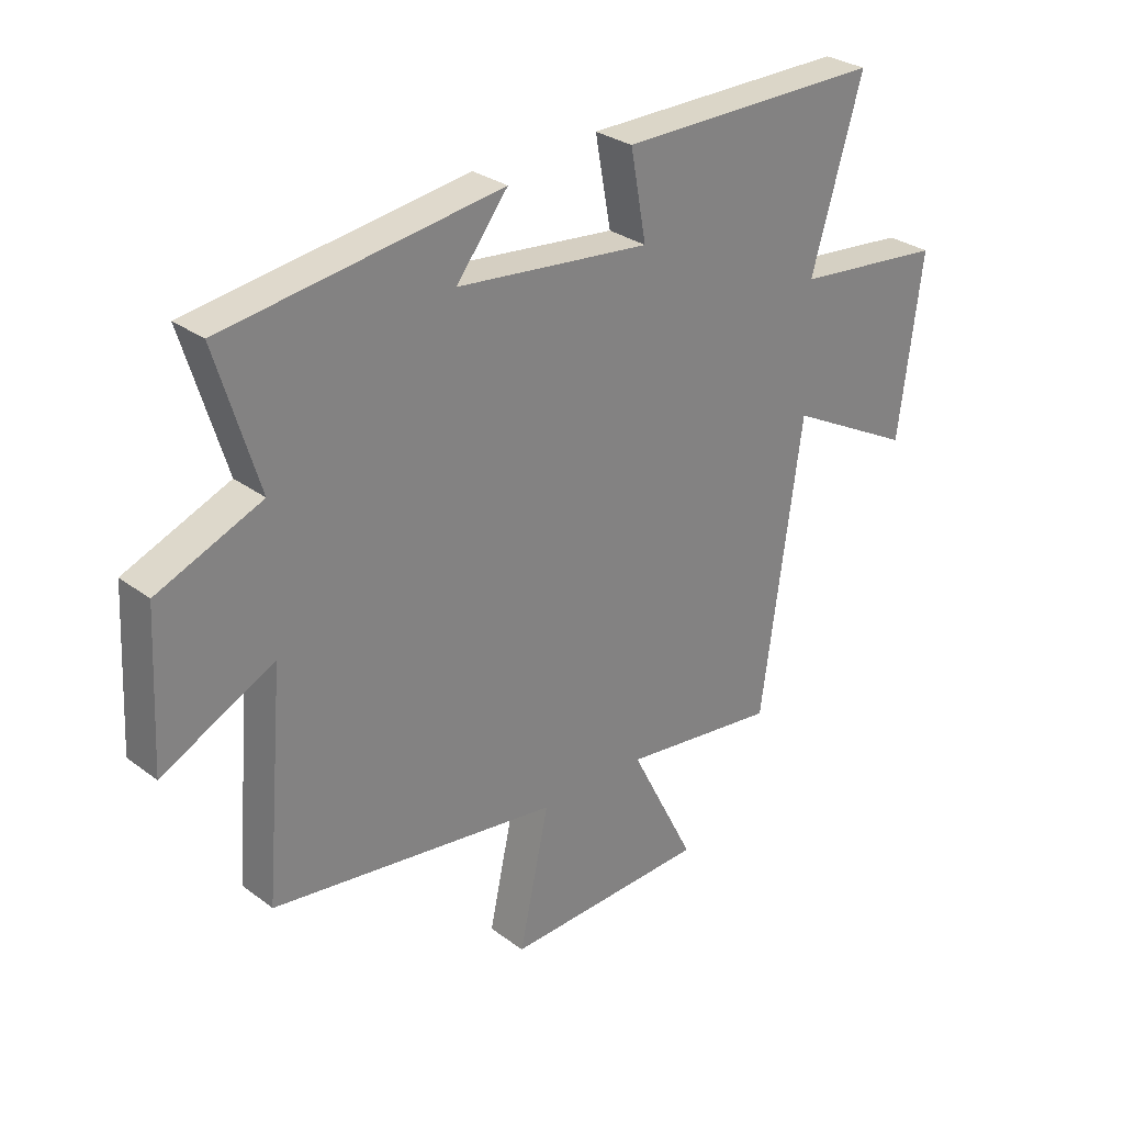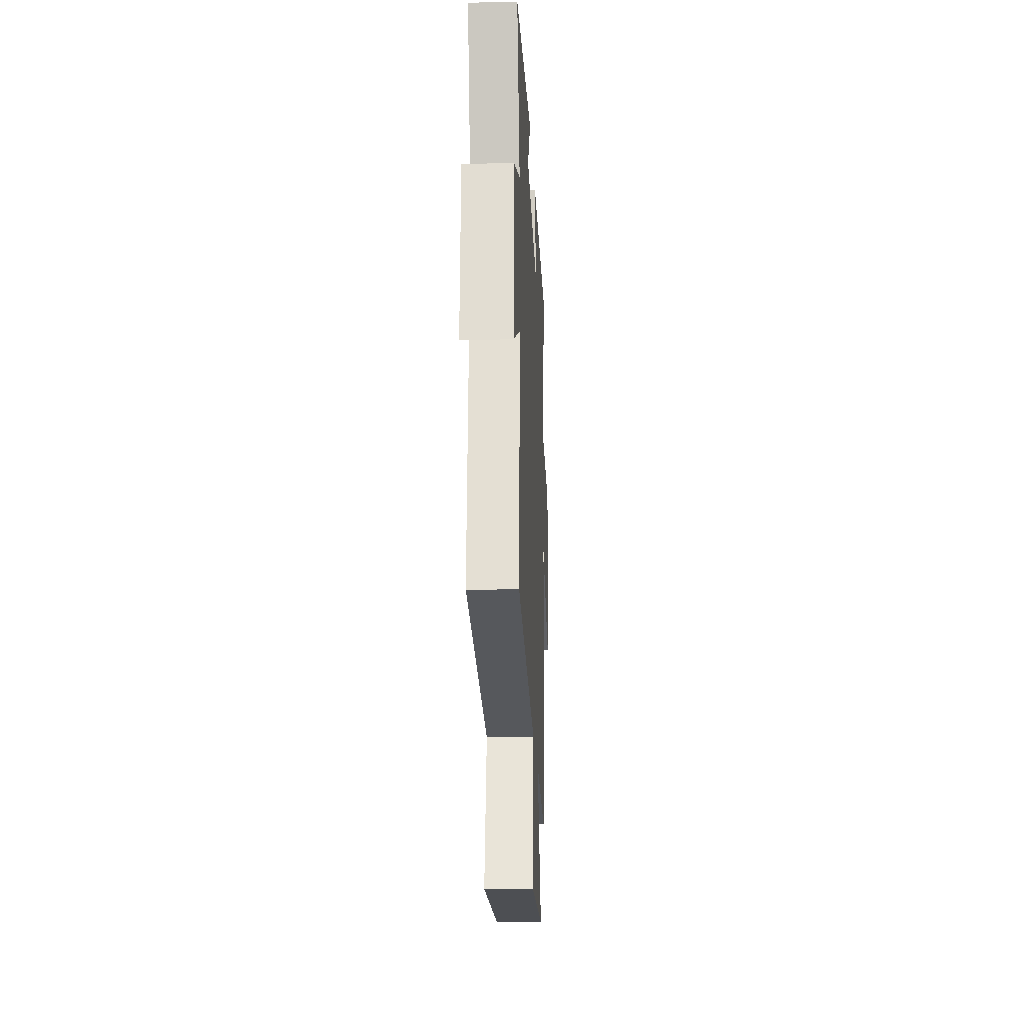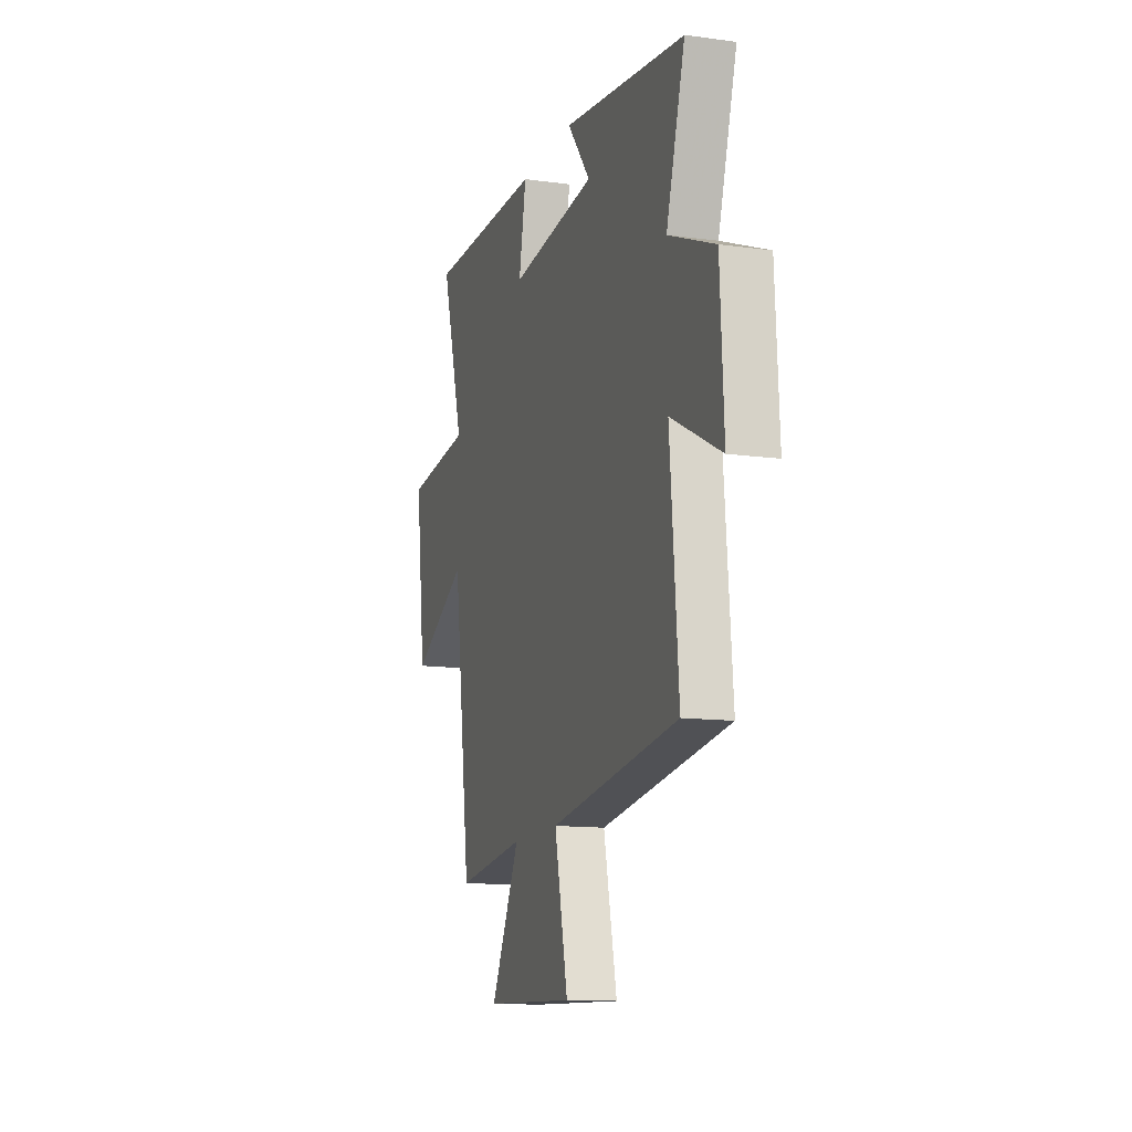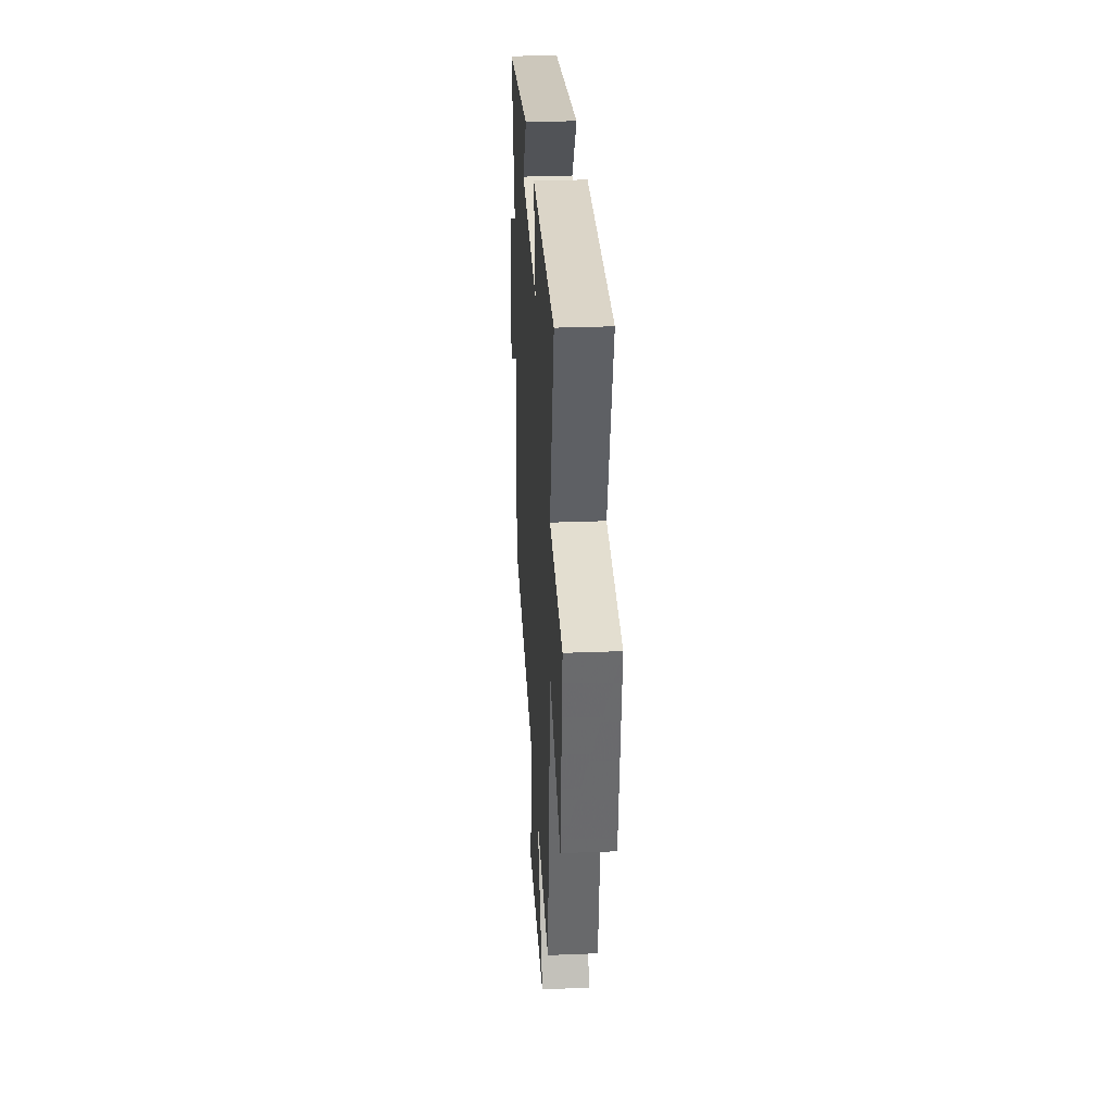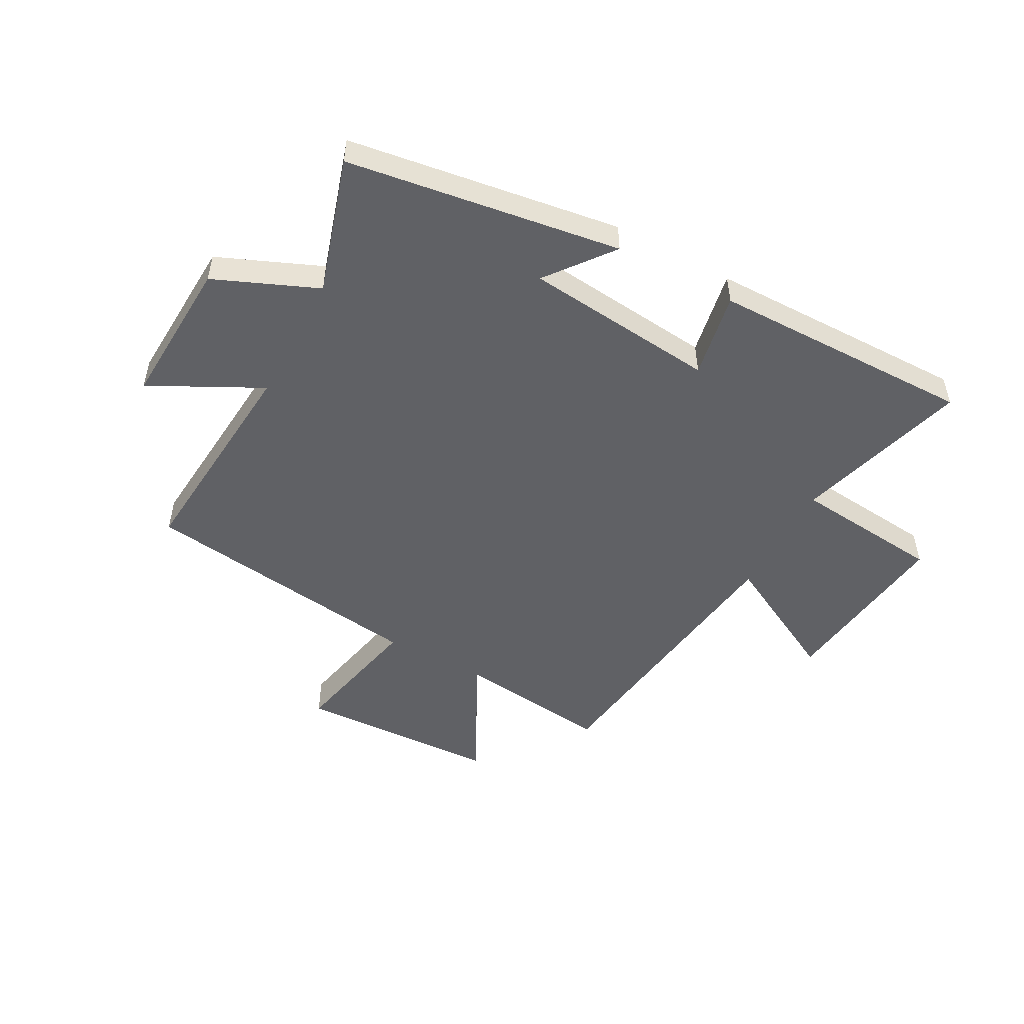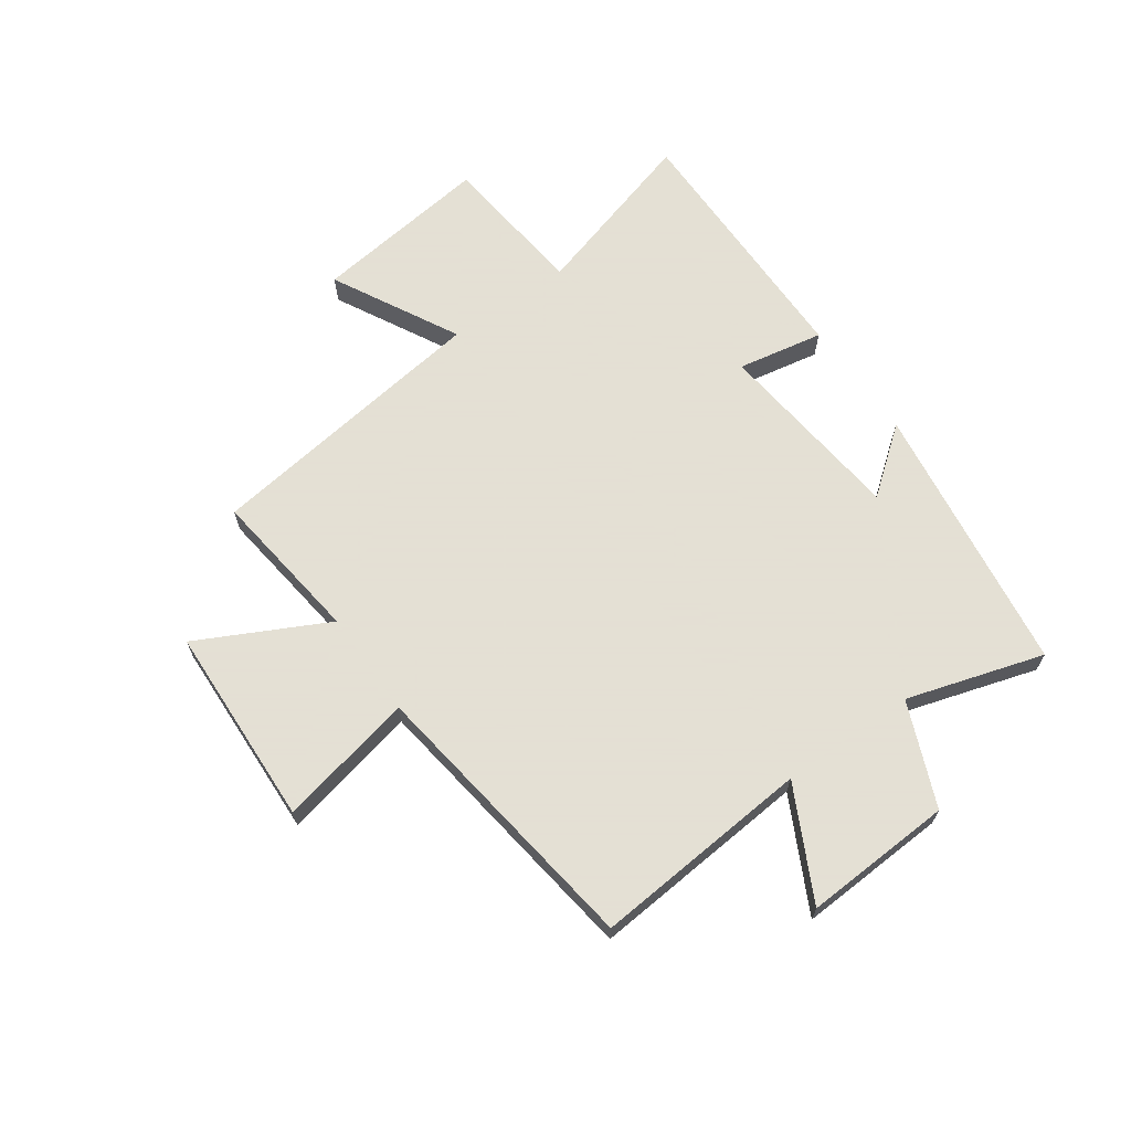
<metadata>
{"format":"obj","ext":"obj","renderer":"f3d","projection":"perspective","resolution":1024,"background":"white","views":[{"elev":29.5,"azim":-42.4,"up":"+Z"},{"elev":-19.8,"azim":-87.4,"up":"+Z"},{"elev":-12.8,"azim":-107.5,"up":"+Z"},{"elev":29.8,"azim":86.7,"up":"+Z"},{"elev":-50.3,"azim":-28.2,"up":"+Y"},{"elev":66.2,"azim":-125.2,"up":"+Y"}]}
</metadata>
<code>
v 0.589 0.07 0.502
v 0.5 0.07 0.198
v 0.761 0.07 0.171
v 0.721 0.07 -0.143
v 0.5 0.07 -0.026
v 0.43 0.07 -0.534
v 0.158 0.07 -0.5
v 0.272 0.07 -0.725
v -0.082 0.07 -0.739
v -0.03 0.07 -0.5
v -0.533 0.07 -0.43
v -0.5 0.07 -0.046
v -0.695 0.07 -0.145
v -0.681 0.07 0.117
v -0.5 0.07 0.192
v -0.573 0.07 0.432
v -0.093 0.07 0.5
v -0.183 0.07 0.385
v 0.155 0.07 0.349
v 0.127 0.07 0.5
v 0.589 0 0.502
v 0.5 0 0.198
v 0.761 0 0.171
v 0.721 0 -0.143
v 0.5 0 -0.026
v 0.43 0 -0.534
v 0.158 0 -0.5
v 0.272 0 -0.725
v -0.082 0 -0.739
v -0.03 0 -0.5
v -0.533 0 -0.43
v -0.5 0 -0.046
v -0.695 0 -0.145
v -0.681 0 0.117
v -0.5 0 0.192
v -0.573 0 0.432
v -0.093 0 0.5
v -0.183 0 0.385
v 0.155 0 0.349
v 0.127 0 0.5
f 19 20 1 2
f 18 19 2
f 15 16 17 18
f 15 18 2
f 12 13 14 15
f 12 15 2 3
f 10 11 12
f 7 8 9 10
f 7 10 12
f 5 6 7 12
f 3 4 5
f 3 5 12
f 22 21 40 39
f 22 39 38
f 38 37 36 35
f 22 38 35
f 35 34 33 32
f 23 22 35 32
f 32 31 30
f 30 29 28 27
f 32 30 27
f 32 27 26 25
f 25 24 23
f 32 25 23
f 1 21 22 2
f 2 22 23 3
f 3 23 24 4
f 4 24 25 5
f 5 25 26 6
f 6 26 27 7
f 7 27 28 8
f 8 28 29 9
f 9 29 30 10
f 10 30 31 11
f 11 31 32 12
f 12 32 33 13
f 13 33 34 14
f 14 34 35 15
f 15 35 36 16
f 16 36 37 17
f 17 37 38 18
f 18 38 39 19
f 19 39 40 20
f 20 40 21 1

</code>
